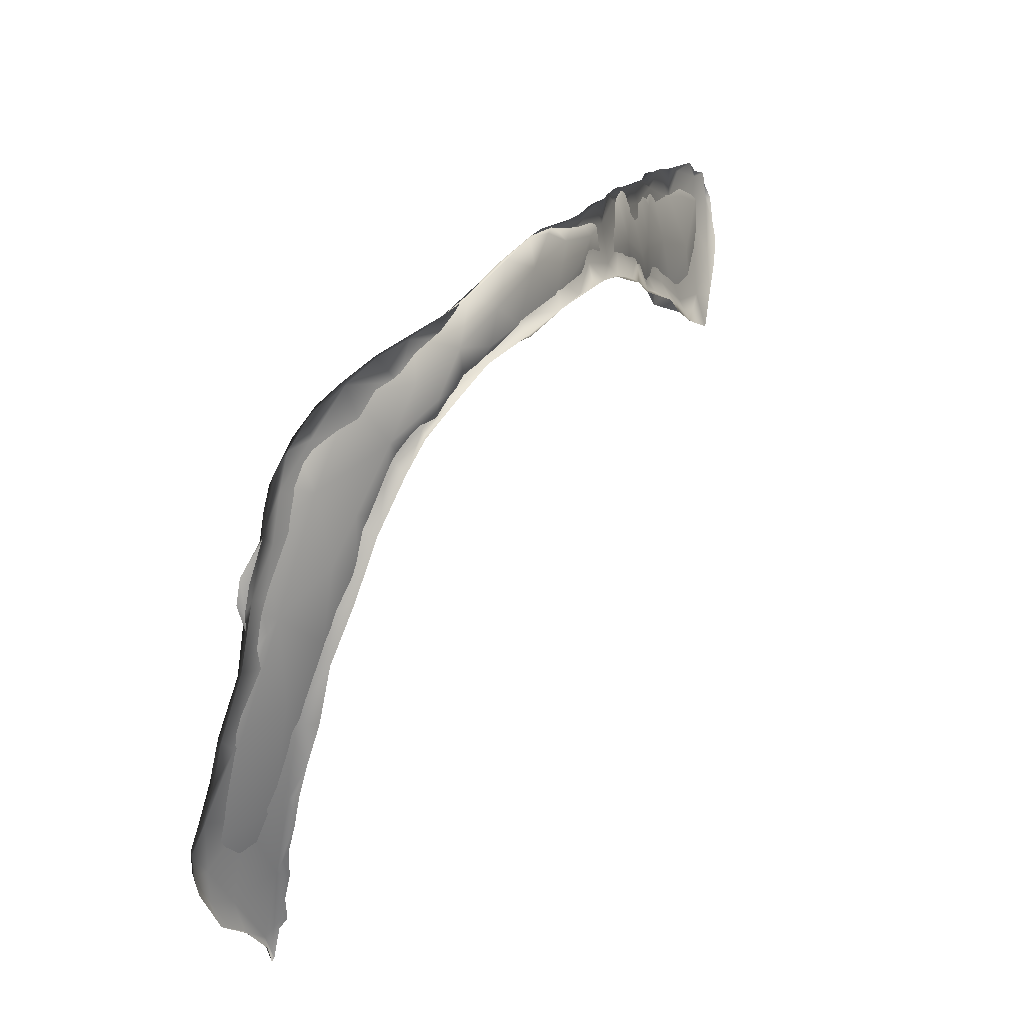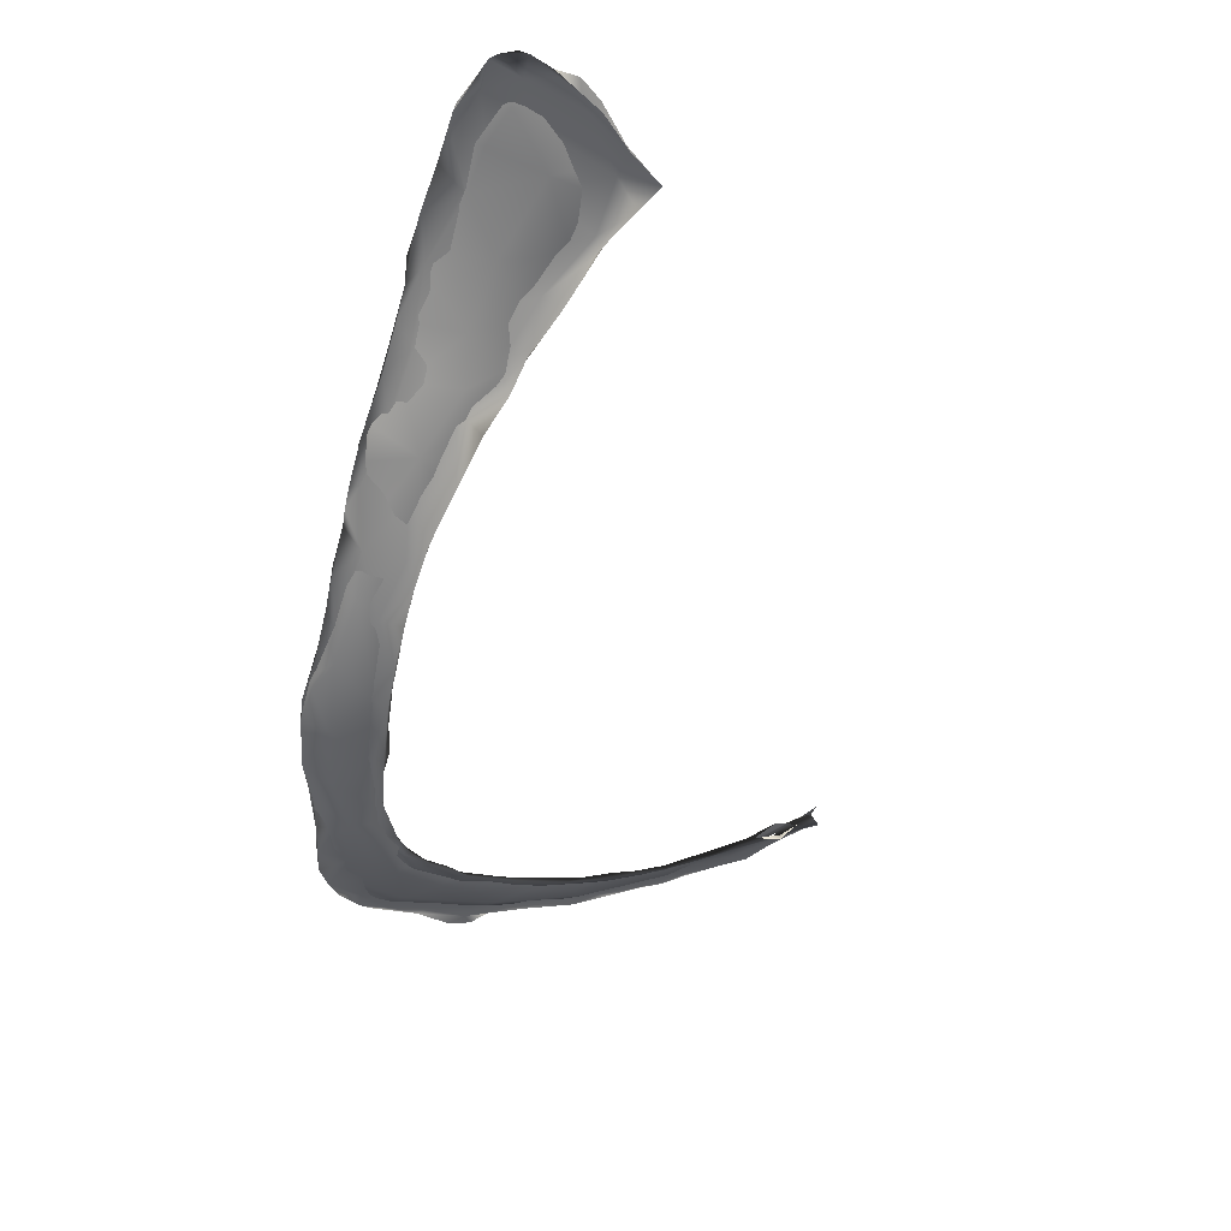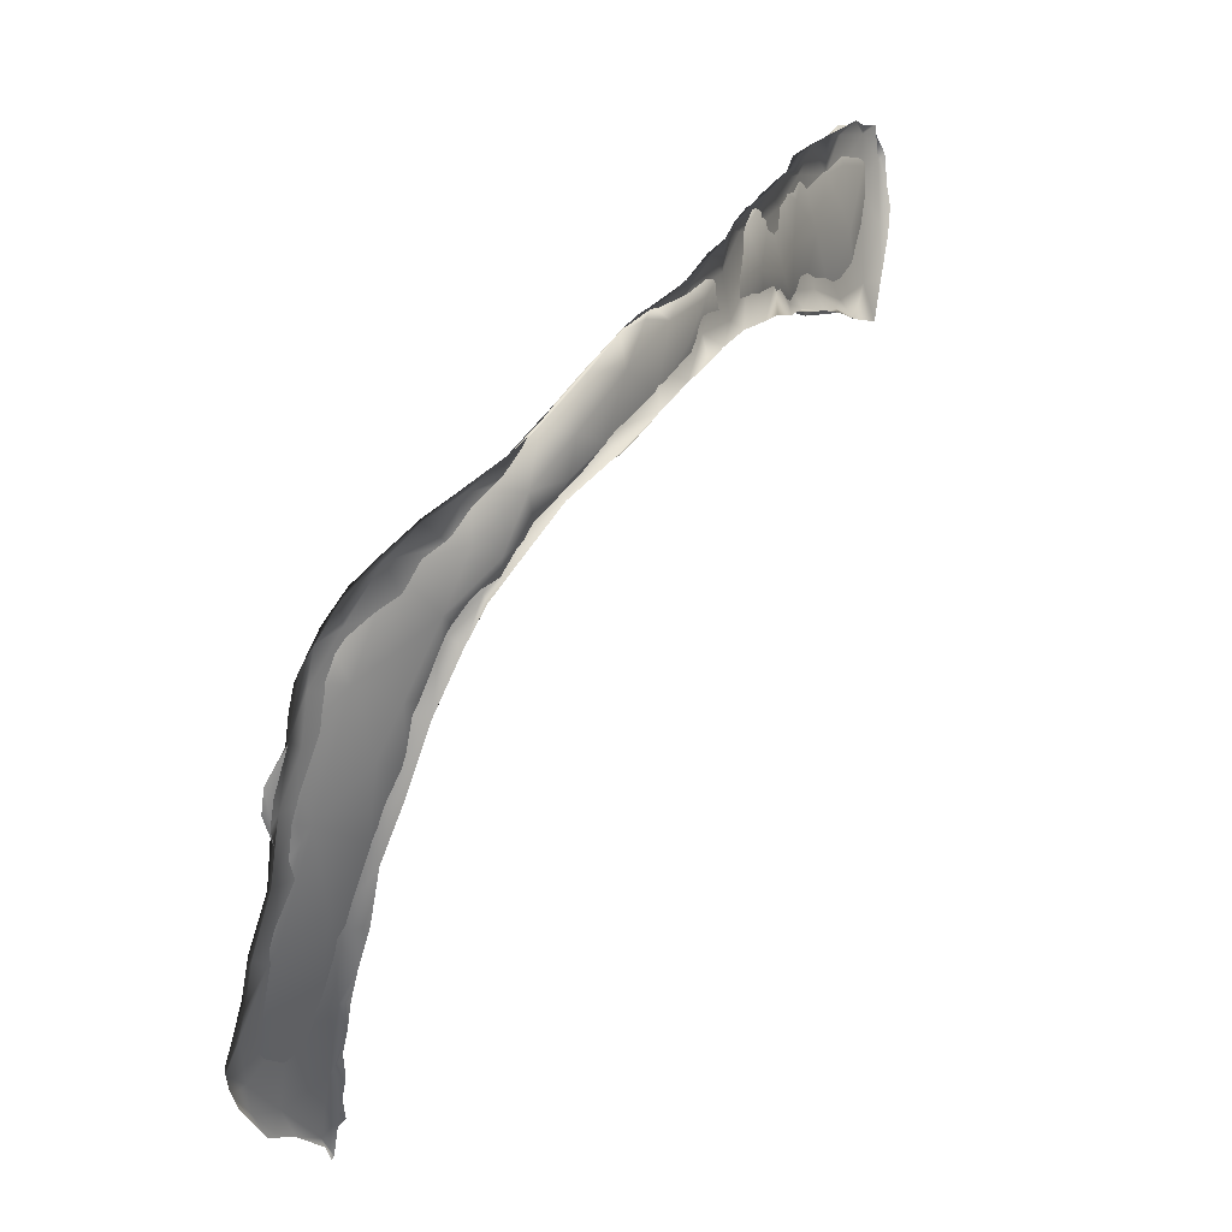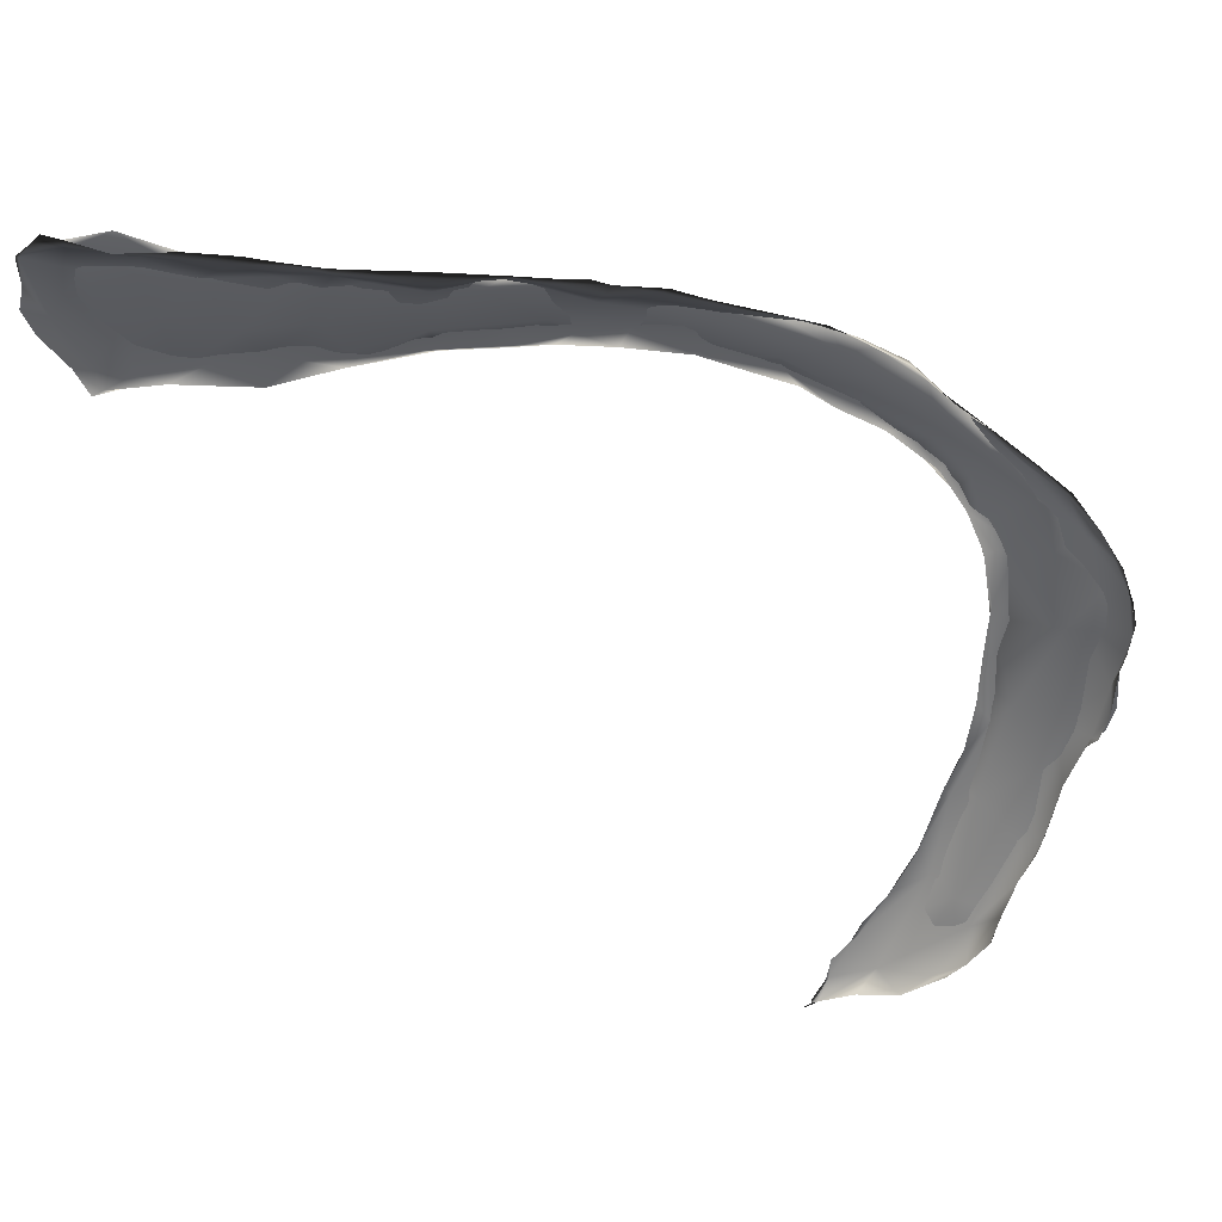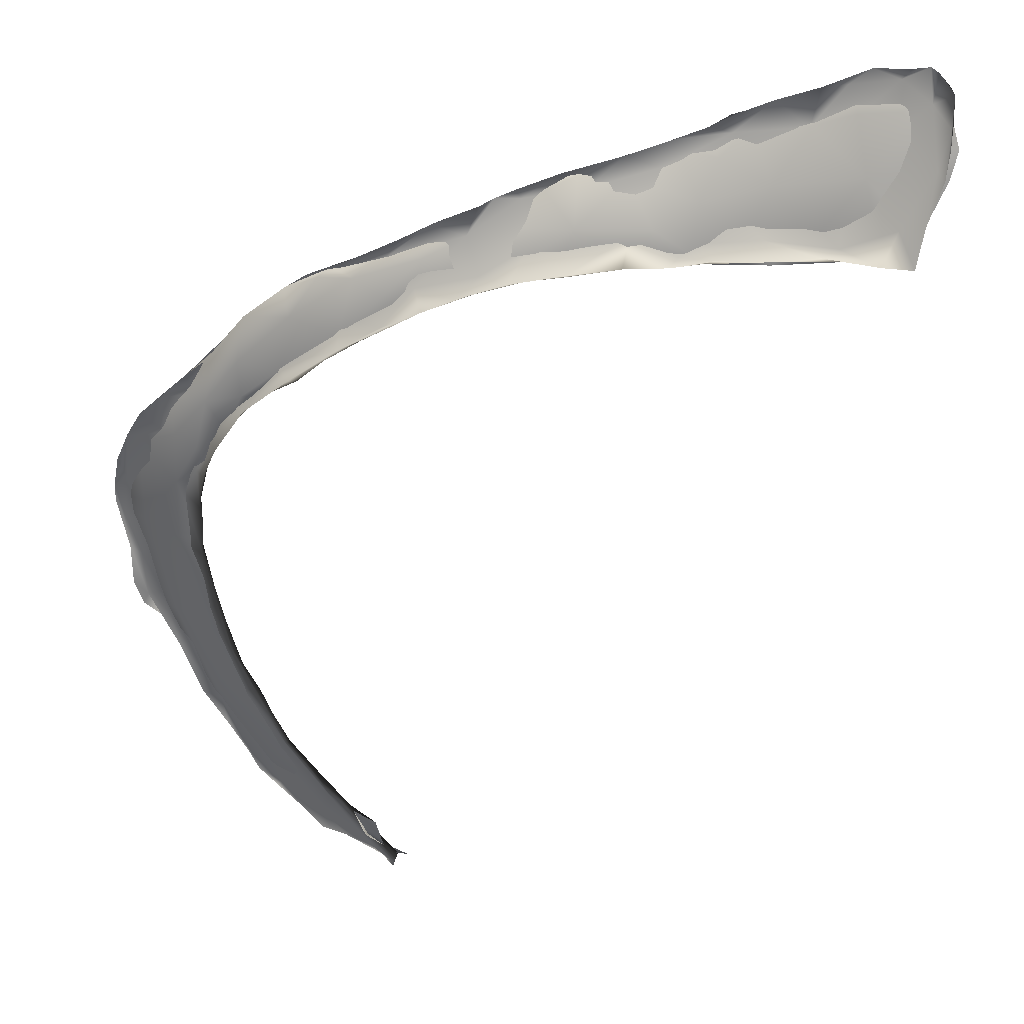
<metadata>
{"format":"obj","ext":"obj","renderer":"f3d","projection":"perspective","resolution":1024,"background":"white","views":[{"elev":-6.6,"azim":124.0,"up":"+Y"},{"elev":-48.0,"azim":-126.8,"up":"+Z"},{"elev":3.9,"azim":127.4,"up":"+Y"},{"elev":57.9,"azim":7.9,"up":"+Y"},{"elev":10.1,"azim":-154.4,"up":"+Y"}]}
</metadata>
<code>
o 786
v 8.598 3.769 1.335
v 8.619 3.672 1.34
v 8.491 3.772 1.341
v 8.504 3.831 1.344
v 8.427 3.856 1.35
v 8.483 3.637 1.356
v 8.413 3.685 1.353
v 8.385 3.736 1.358
v 8.53 3.654 1.354
v 8.62 3.597 1.357
v 8.714 3.581 1.363
v 8.694 3.682 1.357
v 8.606 3.765 1.345
v 8.348 3.856 1.358
v 8.286 3.818 1.366
v 8.4 3.879 1.357
v 8.491 3.839 1.348
v 8.752 3.477 1.386
v 8.677 3.519 1.38
v 8.573 3.6 1.365
v 8.815 3.5 1.394
v 8.502 3.636 1.349
v 8.822 3.584 1.392
v 8.335 3.728 1.368
v 8.384 3.707 1.351
v 8.763 3.635 1.368
v 8.281 3.753 1.373
v 8.233 3.791 1.39
v 8.689 3.691 1.361
v 8.204 3.898 1.389
v 8.453 3.861 1.35
v 8.274 3.923 1.382
v 8.359 3.891 1.36
v 8.737 3.434 1.404
v 8.708 3.47 1.387
v 8.838 3.389 1.434
v 8.62 3.563 1.364
v 8.847 3.582 1.395
v 8.903 3.543 1.419
v 8.634 3.737 1.351
v 8.204 3.789 1.382
v 8.104 3.827 1.419
v 8.126 3.875 1.411
v 8.54 3.805 1.345
v 8.171 3.975 1.409
v 8.25 3.937 1.382
v 8.778 3.358 1.439
v 8.756 3.405 1.413
v 8.942 3.468 1.445
v 8.973 3.483 1.449
v 8.526 3.669 1.355
v 8.665 3.599 1.368
v 8.913 3.537 1.41
v 8.651 3.681 1.361
v 8.757 3.592 1.379
v 8.842 3.58 1.386
v 8.289 3.756 1.364
v 8.376 3.775 1.362
v 8.484 3.796 1.352
v 8.134 3.817 1.401
v 8.22 3.838 1.385
v 8.034 3.877 1.437
v 8.285 3.895 1.376
v 8.074 3.964 1.434
v 8.186 3.967 1.392
v 8.094 4.005 1.428
v 8.806 3.256 1.48
v 8.87 3.253 1.488
v 8.793 3.292 1.467
v 8.783 3.334 1.439
v 8.971 3.286 1.506
v 8.769 3.424 1.41
v 8.736 3.529 1.384
v 7.998 3.855 1.45
v 7.944 3.866 1.467
v 7.905 3.96 1.479
v 8.117 3.945 1.417
v 7.966 4.037 1.47
v 8.007 4.041 1.468
v 9.04 3.381 1.504
v 9.006 3.441 1.479
v 8.848 3.5 1.411
v 8.968 3.48 1.44
v 8.033 3.848 1.43
v 7.916 3.865 1.476
v 7.917 3.868 1.463
v 8.089 3.864 1.418
v 7.874 3.881 1.493
v 7.904 4.068 1.491
v 8.061 4.022 1.434
v 7.946 4.069 1.487
v 8.024 4.038 1.452
v 8.808 3.22 1.486
v 8.805 3.142 1.526
v 8.818 3.142 1.527
v 8.886 3.159 1.531
v 8.829 3.366 1.444
v 8.9 3.407 1.452
v 9.023 3.419 1.478
v 7.812 3.882 1.509
v 7.789 3.897 1.524
v 7.988 3.929 1.456
v 7.757 3.96 1.532
v 8.011 4.021 1.455
v 7.811 4.064 1.528
v 7.937 4.072 1.484
v 7.894 4.081 1.506
v 8.943 3.264 1.519
v 9.06 3.295 1.541
v 9.063 3.315 1.526
v 9.005 3.379 1.489
v 7.667 3.892 1.573
v 7.848 4.097 1.525
v 8.84 3.021 1.588
v 8.806 3.049 1.574
v 8.957 3.06 1.602
v 9.039 3.183 1.581
v 9.052 3.354 1.506
v 7.723 3.885 1.539
v 7.801 3.95 1.521
v 7.685 3.911 1.562
v 7.884 4.043 1.499
v 7.672 4.015 1.568
v 7.715 4.115 1.563
v 7.76 4.127 1.556
v 8.806 3.094 1.541
v 8.873 3.068 1.579
v 9.057 3.25 1.555
v 9.042 3.283 1.531
v 7.71 3.906 1.552
v 7.674 3.933 1.569
v 7.638 4.103 1.585
v 7.813 4.107 1.522
v 7.669 4.155 1.588
v 8.795 2.942 1.624
v 8.865 2.907 1.654
v 9.022 3.07 1.627
v 9.047 3.13 1.619
v 8.994 3.096 1.601
v 9.051 3.205 1.56
v 9.021 3.189 1.563
v 7.594 3.932 1.598
v 7.533 4.05 1.609
v 7.637 4.029 1.59
v 7.748 4.084 1.55
v 7.581 4.165 1.61
v 7.721 4.14 1.557
v 7.621 4.189 1.606
v 7.66 4.164 1.582
v 8.783 2.86 1.668
v 8.807 2.979 1.597
v 8.987 2.955 1.671
v 7.638 3.9 1.57
v 7.542 3.89 1.63
v 7.531 3.9 1.59
v 7.455 3.943 1.633
v 7.46 4.167 1.634
v 7.528 4.216 1.633
v 7.59 4.197 1.606
v 8.77 2.872 1.659
v 8.774 2.871 1.647
v 8.922 2.847 1.712
v 8.835 2.871 1.676
v 8.94 2.971 1.649
v 9.033 3.081 1.637
v 9.047 3.064 1.605
v 9.06 3.115 1.584
v 9.033 3.088 1.601
v 7.327 3.921 1.658
v 7.383 3.901 1.654
v 7.548 3.941 1.605
v 7.352 4.065 1.649
v 7.375 4.191 1.65
v 7.285 4.196 1.663
v 7.613 4.154 1.597
v 7.383 4.239 1.659
v 7.534 4.217 1.618
v 7.446 4.242 1.642
v 8.755 2.811 1.688
v 9.012 3.032 1.631
v 7.321 3.89 1.659
v 7.439 3.908 1.627
v 7.28 3.901 1.681
v 7.27 3.967 1.672
v 7.22 4.091 1.682
v 7.515 4.032 1.626
v 7.2 4.243 1.688
v 7.274 4.27 1.68
v 7.348 4.272 1.683
v 8.738 2.74 1.731
v 8.76 2.796 1.687
v 8.767 2.708 1.763
v 8.966 2.844 1.734
v 8.989 2.961 1.66
v 7.265 3.901 1.695
v 7.402 3.926 1.64
v 7.243 3.974 1.696
v 7.2 4.063 1.702
v 7.182 4.122 1.699
v 7.192 4.171 1.689
v 7.466 4.164 1.633
v 7.187 4.227 1.675
v 7.394 4.248 1.649
v 7.221 4.27 1.678
v 7.344 4.279 1.643
v 7.27 4.278 1.671
v 8.737 2.734 1.724
v 8.974 2.873 1.71
v 8.924 2.822 1.731
v 7.287 3.963 1.659
v 7.251 3.887 1.656
v 7.387 4.072 1.65
v 7.197 4.061 1.659
v 7.231 3.972 1.654
v 7.215 4.082 1.668
v 7.293 4.16 1.668
v 7.189 4.161 1.667
v 7.188 4.121 1.66
v 7.372 4.189 1.655
v 7.291 4.258 1.662
v 7.234 4.281 1.668
v 8.71 2.676 1.758
v 8.713 2.687 1.762
v 8.854 2.645 1.834
v 8.932 2.76 1.783
v 7.228 4.21 1.664
v 8.687 2.63 1.789
v 8.694 2.655 1.787
v 8.755 2.731 1.736
v 8.959 2.812 1.747
v 8.815 2.687 1.798
v 8.968 2.835 1.725
v 8.655 2.596 1.819
v 8.644 2.567 1.843
v 8.649 2.578 1.818
v 8.897 2.63 1.859
v 8.91 2.686 1.827
v 8.685 2.586 1.823
v 8.932 2.748 1.775
v 8.635 2.552 1.844
v 8.905 2.684 1.816
v 8.596 2.519 1.882
v 8.61 2.491 1.871
v 8.608 2.494 1.856
v 8.688 2.519 1.887
v 8.792 2.54 1.901
v 8.858 2.586 1.888
v 8.909 2.671 1.825
v 8.597 2.484 1.903
v 8.589 2.455 1.909
v 8.899 2.623 1.854
v 8.726 2.499 1.919
v 8.823 2.545 1.901
v 8.863 2.579 1.878
v 8.842 2.594 1.864
v 8.568 2.43 1.942
v 8.584 2.443 1.938
v 8.653 2.465 1.924
v 8.569 2.412 1.921
v 8.741 2.507 1.932
v 8.621 2.455 1.902
v 8.743 2.531 1.882
v 8.55 2.427 1.952
v 8.599 2.433 1.914
v 8.572 2.403 1.924
v 8.802 2.531 1.889
v 8.752 2.481 1.904
v 8.735 2.487 1.904
v 8.686 2.47 1.901
f 1 2 3
f 4 3 5
f 1 3 4
f 6 7 8
f 6 8 9
f 10 9 2
f 11 10 2
f 9 8 3
f 11 2 12
f 2 9 3
f 13 12 1
f 1 12 2
f 14 8 15
f 3 8 14
f 3 14 5
f 1 4 13
f 16 5 14
f 4 5 16
f 17 4 16
f 18 19 11
f 19 20 10
f 11 19 10
f 18 11 21
f 6 20 22
f 20 6 9
f 10 20 9
f 23 21 11
f 6 22 7
f 11 12 23
f 24 7 25
f 26 23 12
f 7 24 8
f 24 27 28
f 26 12 29
f 24 28 8
f 12 13 29
f 8 28 15
f 15 28 30
f 4 17 13
f 15 30 14
f 17 16 31
f 14 30 32
f 14 32 16
f 33 16 32
f 34 35 19
f 34 19 18
f 36 34 18
f 19 37 20
f 37 19 35
f 21 36 18
f 20 37 22
f 38 39 23
f 7 22 25
f 23 26 38
f 24 25 27
f 40 26 29
f 28 41 42
f 27 41 28
f 28 42 43
f 29 13 40
f 40 13 44
f 30 28 43
f 13 17 44
f 17 31 44
f 31 16 33
f 30 45 32
f 46 33 32
f 32 45 46
f 47 34 36
f 47 48 34
f 48 35 34
f 49 36 21
f 49 23 39
f 21 23 49
f 49 39 50
f 22 37 51
f 52 51 37
f 39 38 53
f 54 51 52
f 55 54 52
f 25 22 51
f 26 56 38
f 55 26 54
f 56 26 55
f 57 27 25
f 51 58 25
f 54 59 51
f 26 40 54
f 25 58 57
f 27 57 41
f 51 59 58
f 60 42 41
f 58 61 57
f 40 59 54
f 43 42 62
f 63 61 58
f 40 44 59
f 59 63 58
f 43 62 64
f 59 33 63
f 44 31 59
f 59 31 33
f 43 64 30
f 30 64 45
f 63 33 46
f 65 45 66
f 46 45 65
f 45 64 66
f 67 36 68
f 67 47 36
f 47 69 70
f 70 48 47
f 71 68 36
f 71 36 49
f 35 48 72
f 35 72 73
f 35 73 37
f 37 73 52
f 55 52 73
f 39 53 50
f 38 56 53
f 57 61 41
f 74 75 62
f 42 74 62
f 62 75 76
f 77 61 63
f 62 76 64
f 63 65 77
f 63 46 65
f 76 78 64
f 64 78 79
f 64 79 66
f 67 69 47
f 70 72 48
f 80 71 49
f 81 80 49
f 49 50 81
f 82 73 72
f 55 73 82
f 53 83 50
f 53 82 83
f 56 55 82
f 53 56 82
f 42 60 84
f 74 42 84
f 85 75 74
f 74 84 86
f 84 60 87
f 61 87 60
f 41 61 60
f 75 88 76
f 61 77 87
f 76 89 78
f 90 77 66
f 65 66 77
f 78 89 91
f 78 91 79
f 92 66 79
f 90 66 92
f 93 67 94
f 95 94 67
f 68 95 67
f 96 95 68
f 69 67 93
f 71 96 68
f 93 70 69
f 70 97 72
f 82 72 97
f 98 82 97
f 99 50 83
f 99 81 50
f 83 82 98
f 74 86 85
f 88 100 101
f 100 88 85
f 75 85 88
f 87 102 84
f 103 76 101
f 88 101 76
f 87 77 102
f 104 102 77
f 76 103 105
f 76 105 89
f 77 90 104
f 104 90 92
f 91 106 79
f 91 107 106
f 106 92 79
f 91 89 107
f 93 97 70
f 108 97 93
f 109 71 80
f 80 110 109
f 110 80 99
f 98 97 108
f 80 81 99
f 111 83 98
f 99 83 111
f 112 101 100
f 85 86 100
f 84 102 86
f 106 104 92
f 89 105 107
f 113 106 107
f 107 105 113
f 114 115 95
f 96 114 95
f 94 95 115
f 71 116 96
f 117 116 71
f 109 117 71
f 111 98 108
f 99 111 118
f 112 100 119
f 100 86 120
f 112 121 101
f 86 102 120
f 101 121 103
f 122 120 102
f 102 104 122
f 123 105 103
f 124 105 123
f 104 106 122
f 105 124 125
f 113 105 125
f 96 116 114
f 115 126 94
f 126 93 94
f 126 127 93
f 108 93 127
f 128 117 109
f 111 108 129
f 118 111 129
f 110 99 118
f 119 100 120
f 130 119 120
f 131 130 120
f 121 123 103
f 132 124 123
f 122 106 133
f 132 134 124
f 106 113 133
f 125 124 134
f 133 113 125
f 114 135 115
f 116 136 114
f 137 116 117
f 137 117 138
f 127 139 108
f 140 138 117
f 117 128 140
f 108 141 129
f 128 109 110
f 110 118 129
f 112 142 121
f 123 121 142
f 123 142 143
f 131 120 144
f 132 123 143
f 120 145 144
f 120 122 145
f 132 143 146
f 122 133 145
f 133 147 145
f 132 146 134
f 133 125 147
f 146 148 134
f 147 125 149
f 149 125 134
f 149 134 148
f 150 135 114
f 135 151 115
f 151 126 115
f 151 127 126
f 137 152 116
f 139 141 108
f 140 129 141
f 128 110 140
f 110 129 140
f 112 119 153
f 142 112 154
f 155 112 153
f 130 153 119
f 153 130 131
f 142 156 143
f 146 157 158
f 148 146 158
f 148 159 149
f 159 148 158
f 150 160 135
f 136 150 114
f 135 161 151
f 116 162 136
f 152 162 116
f 127 163 164
f 139 127 164
f 137 138 165
f 166 167 168
f 140 168 167
f 140 141 168
f 169 156 170
f 154 170 156
f 154 156 142
f 131 171 153
f 156 169 172
f 131 144 171
f 156 172 143
f 143 172 157
f 173 172 174
f 157 172 173
f 143 157 146
f 175 144 145
f 147 175 145
f 147 149 175
f 175 149 159
f 157 173 176
f 158 157 176
f 159 158 177
f 158 176 178
f 150 179 160
f 160 179 161
f 160 161 135
f 161 163 151
f 152 137 180
f 163 127 151
f 137 165 180
f 180 166 168
f 168 141 139
f 181 170 182
f 155 182 170
f 170 183 169
f 171 182 155
f 171 155 153
f 169 183 184
f 169 184 172
f 172 184 185
f 171 144 186
f 144 175 186
f 172 185 174
f 174 185 187
f 159 177 175
f 173 174 176
f 174 187 188
f 176 174 188
f 158 178 177
f 176 188 189
f 178 176 189
f 179 150 190
f 179 191 161
f 136 192 150
f 136 162 192
f 161 191 163
f 193 162 152
f 194 139 164
f 180 168 194
f 168 139 194
f 195 183 181
f 170 181 183
f 196 181 182
f 171 196 182
f 183 197 184
f 184 197 185
f 185 197 198
f 171 186 196
f 185 198 199
f 185 200 187
f 199 200 185
f 175 201 186
f 177 201 175
f 187 200 202
f 203 201 178
f 204 187 202
f 204 188 187
f 178 205 203
f 177 178 201
f 189 188 206
f 206 188 204
f 179 190 207
f 191 179 207
f 192 190 150
f 208 152 194
f 152 180 194
f 209 194 164
f 183 195 197
f 181 210 211
f 210 181 196
f 196 212 210
f 213 214 215
f 212 216 210
f 186 212 196
f 213 217 218
f 201 219 212
f 212 186 201
f 218 217 200
f 220 216 219
f 212 219 216
f 202 200 217
f 201 203 219
f 219 203 220
f 221 220 206
f 205 206 220
f 203 205 220
f 206 204 221
f 222 207 223
f 223 207 190
f 192 162 224
f 225 162 193
f 193 152 208
f 209 164 163
f 211 210 214
f 214 210 215
f 210 216 215
f 213 215 217
f 215 226 217
f 202 217 226
f 216 226 215
f 220 226 216
f 202 226 204
f 221 204 226
f 220 221 226
f 222 223 227
f 228 223 190
f 192 228 190
f 224 162 225
f 207 222 229
f 207 229 191
f 163 191 229
f 225 193 230
f 163 229 231
f 230 193 208
f 209 163 231
f 232 194 209
f 232 208 194
f 227 228 233
f 223 228 227
f 230 208 232
f 233 228 234
f 233 235 227
f 236 224 237
f 227 238 222
f 222 238 229
f 224 225 237
f 237 225 239
f 225 230 239
f 209 239 232
f 230 232 239
f 233 234 240
f 192 234 228
f 235 233 240
f 238 227 235
f 209 241 239
f 209 231 241
f 234 242 240
f 243 240 244
f 192 245 234
f 246 245 224
f 224 245 192
f 240 243 235
f 235 243 238
f 224 236 247
f 236 237 248
f 231 229 238
f 239 248 237
f 241 248 239
f 249 250 242
f 234 249 242
f 244 250 243
f 247 246 224
f 241 251 248
f 245 249 234
f 245 246 252
f 247 253 246
f 247 236 254
f 254 236 251
f 251 236 248
f 241 231 255
f 251 241 255
f 249 256 250
f 249 257 256
f 245 257 249
f 245 252 258
f 245 258 257
f 259 250 256
f 252 246 260
f 250 259 243
f 246 253 260
f 238 243 261
f 261 262 238
f 247 254 253
f 262 231 238
f 231 262 255
f 254 251 255
f 263 257 264
f 264 257 258
f 256 265 259
f 256 257 263
f 258 252 260
f 259 261 243
f 266 267 253
f 266 262 268
f 253 254 266
f 255 262 266
f 254 255 266
f 258 269 264
f 269 262 261
f 258 267 269
f 268 262 269
f 267 268 269
f 268 267 266
f 265 264 259
f 269 261 264
f 261 259 264

</code>
